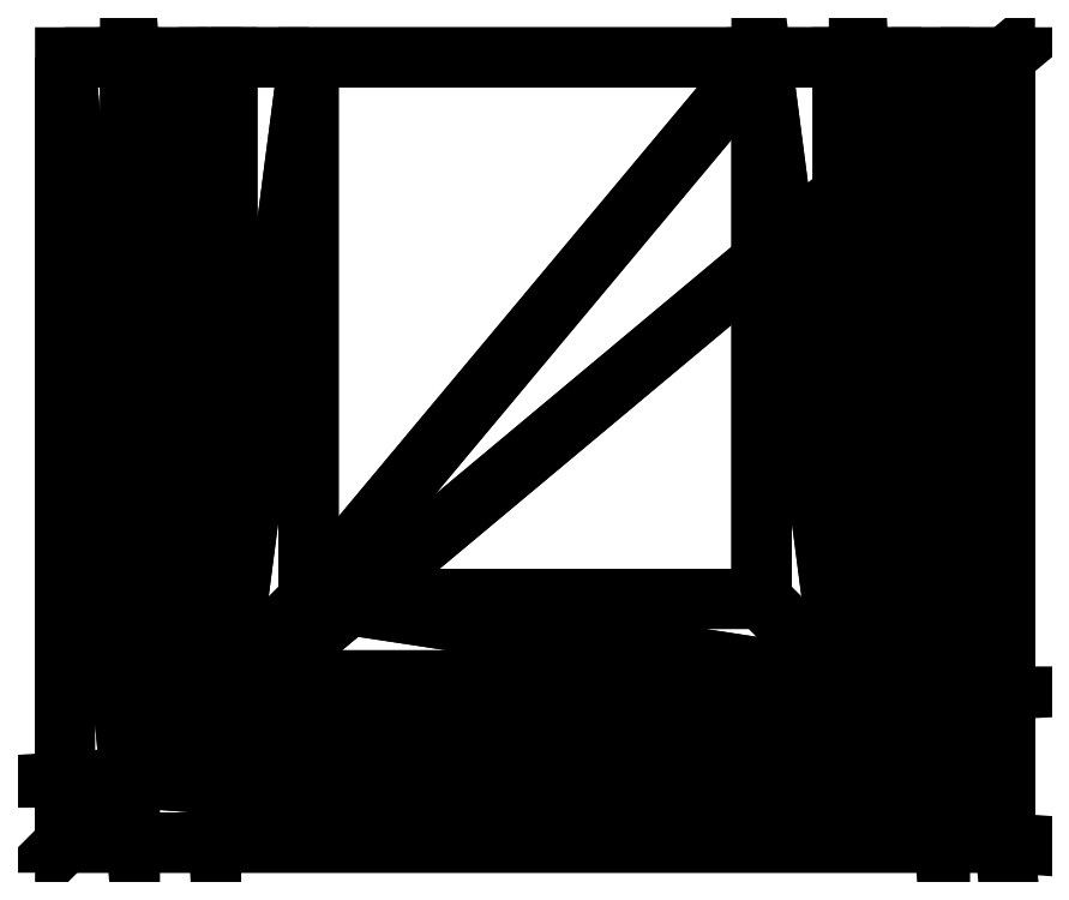
<metadata>
{"format":"dxf","ext":"dxf","renderer":"ezdxf+matplotlib","layout":"modelspace","background":"white","min_lineweight":24,"dpi":150}
</metadata>
<code>
0
SECTION
2
ENTITIES
0
POLYLINE
8
0
70
64
66
1
10
0
20
0
30
0
71
32
72
60
0
VERTEX
8
0
10
-0.04168
20
-0.1001
30
-0.045
70
192
0
VERTEX
8
0
10
0.04189
20
-0.1001
30
-0.045
70
192
0
VERTEX
8
0
10
-0.05668
20
-0.1151
30
-0.045
70
192
0
VERTEX
8
0
10
0.05689
20
-0.1151
30
-0.045
70
192
0
VERTEX
8
0
10
-0.05968
20
-0.1181
30
-0.033
70
192
0
VERTEX
8
0
10
0.05989
20
-0.1181
30
-0.033
70
192
0
VERTEX
8
0
10
-0.06568
20
-0.1241
30
-0.024
70
192
0
VERTEX
8
0
10
0.06589
20
-0.1241
30
-0.024
70
192
0
VERTEX
8
0
10
-0.07468
20
-0.1331
30
-0.018
70
192
0
VERTEX
8
0
10
0.07489
20
-0.1331
30
-0.018
70
192
0
VERTEX
8
0
10
-0.08668
20
-0.1451
30
-0.015
70
192
0
VERTEX
8
0
10
0.08689
20
-0.1451
30
-0.015
70
192
0
VERTEX
8
0
10
-0.08668
20
-0.1451
30
-3.112e-07
70
192
0
VERTEX
8
0
10
0.08689
20
-0.1451
30
-3.112e-07
70
192
0
VERTEX
8
0
10
0.05989
20
-5.733e-05
30
-0.033
70
192
0
VERTEX
8
0
10
0.06589
20
-5.733e-05
30
-0.024
70
192
0
VERTEX
8
0
10
0.07489
20
-5.733e-05
30
-0.018
70
192
0
VERTEX
8
0
10
0.08689
20
-5.733e-05
30
-0.015
70
192
0
VERTEX
8
0
10
0.08689
20
-5.733e-05
30
-3.112e-07
70
192
0
VERTEX
8
0
10
-0.04168
20
-5.733e-05
30
-0.045
70
192
0
VERTEX
8
0
10
-0.05668
20
-5.733e-05
30
-0.045
70
192
0
VERTEX
8
0
10
-0.05968
20
-5.733e-05
30
-0.033
70
192
0
VERTEX
8
0
10
-0.06568
20
-5.733e-05
30
-0.024
70
192
0
VERTEX
8
0
10
-0.07468
20
-5.733e-05
30
-0.018
70
192
0
VERTEX
8
0
10
-0.08668
20
-5.733e-05
30
-0.015
70
192
0
VERTEX
8
0
10
-0.08668
20
-5.733e-05
30
-3.112e-07
70
192
0
VERTEX
8
0
10
0.05689
20
-5.733e-05
30
-0.045
70
192
0
VERTEX
8
0
10
0.04189
20
-5.733e-05
30
-0.045
70
192
0
VERTEX
8
0
10
-0.04168
20
-5.733e-05
30
-0.165
70
192
0
VERTEX
8
0
10
0.04189
20
-5.733e-05
30
-0.165
70
192
0
VERTEX
8
0
10
-0.04168
20
-0.1001
30
-0.165
70
192
0
VERTEX
8
0
10
0.04189
20
-0.1001
30
-0.165
70
192
0
VERTEX
8
0
10
0
20
0
30
0
70
128
71
13
72
11
73
12
0
VERTEX
8
0
10
0
20
0
30
0
70
128
71
13
72
12
73
14
0
VERTEX
8
0
10
0
20
0
30
0
70
128
71
25
72
24
73
9
0
VERTEX
8
0
10
0
20
0
30
0
70
128
71
25
72
9
73
11
0
VERTEX
8
0
10
0
20
0
30
0
70
128
71
17
72
18
73
12
0
VERTEX
8
0
10
0
20
0
30
0
70
128
71
17
72
12
73
10
0
VERTEX
8
0
10
0
20
0
30
0
70
128
71
6
72
4
73
27
0
VERTEX
8
0
10
0
20
0
30
0
70
128
71
6
72
27
73
15
0
VERTEX
8
0
10
0
20
0
30
0
70
128
71
8
72
6
73
15
0
VERTEX
8
0
10
0
20
0
30
0
70
128
71
8
72
15
73
16
0
VERTEX
8
0
10
0
20
0
30
0
70
128
71
1
72
2
73
4
0
VERTEX
8
0
10
0
20
0
30
0
70
128
71
1
72
4
73
3
0
VERTEX
8
0
10
0
20
0
30
0
70
128
71
4
72
2
73
28
0
VERTEX
8
0
10
0
20
0
30
0
70
128
71
4
72
28
73
27
0
VERTEX
8
0
10
0
20
0
30
0
70
128
71
20
72
1
73
3
0
VERTEX
8
0
10
0
20
0
30
0
70
128
71
20
72
3
73
21
0
VERTEX
8
0
10
0
20
0
30
0
70
128
71
8
72
10
73
9
0
VERTEX
8
0
10
0
20
0
30
0
70
128
71
8
72
9
73
7
0
VERTEX
8
0
10
0
20
0
30
0
70
128
71
22
72
21
73
3
0
VERTEX
8
0
10
0
20
0
30
0
70
128
71
22
72
3
73
5
0
VERTEX
8
0
10
0
20
0
30
0
70
128
71
14
72
12
73
18
0
VERTEX
8
0
10
0
20
0
30
0
70
128
71
14
72
18
73
19
0
VERTEX
8
0
10
0
20
0
30
0
70
128
71
7
72
9
73
24
0
VERTEX
8
0
10
0
20
0
30
0
70
128
71
7
72
24
73
23
0
VERTEX
8
0
10
0
20
0
30
0
70
128
71
23
72
22
73
5
0
VERTEX
8
0
10
0
20
0
30
0
70
128
71
23
72
5
73
7
0
VERTEX
8
0
10
0
20
0
30
0
70
128
71
5
72
3
73
4
0
VERTEX
8
0
10
0
20
0
30
0
70
128
71
5
72
4
73
6
0
VERTEX
8
0
10
0
20
0
30
0
70
128
71
2
72
1
73
31
0
VERTEX
8
0
10
0
20
0
30
0
70
128
71
2
72
31
73
32
0
VERTEX
8
0
10
0
20
0
30
0
70
128
71
7
72
5
73
6
0
VERTEX
8
0
10
0
20
0
30
0
70
128
71
7
72
6
73
8
0
VERTEX
8
0
10
0
20
0
30
0
70
128
71
16
72
17
73
10
0
VERTEX
8
0
10
0
20
0
30
0
70
128
71
16
72
10
73
8
0
VERTEX
8
0
10
0
20
0
30
0
70
128
71
26
72
25
73
11
0
VERTEX
8
0
10
0
20
0
30
0
70
128
71
26
72
11
73
13
0
VERTEX
8
0
10
0
20
0
30
0
70
128
71
9
72
10
73
12
0
VERTEX
8
0
10
0
20
0
30
0
70
128
71
9
72
12
73
11
0
VERTEX
8
0
10
0
20
0
30
0
70
128
71
30
72
32
73
31
0
VERTEX
8
0
10
0
20
0
30
0
70
128
71
30
72
31
73
29
0
VERTEX
8
0
10
0
20
0
30
0
70
128
71
20
72
28
73
30
0
VERTEX
8
0
10
0
20
0
30
0
70
128
71
20
72
30
73
29
0
VERTEX
8
0
10
0
20
0
30
0
70
128
71
1
72
20
73
29
0
VERTEX
8
0
10
0
20
0
30
0
70
128
71
1
72
29
73
31
0
VERTEX
8
0
10
0
20
0
30
0
70
128
71
28
72
2
73
32
0
VERTEX
8
0
10
0
20
0
30
0
70
128
71
28
72
32
73
30
0
VERTEX
8
0
10
0
20
0
30
0
70
128
71
13
72
14
73
19
0
VERTEX
8
0
10
0
20
0
30
0
70
128
71
13
72
19
73
26
0
VERTEX
8
0
10
0
20
0
30
0
70
128
71
26
72
19
73
18
0
VERTEX
8
0
10
0
20
0
30
0
70
128
71
26
72
18
73
25
0
VERTEX
8
0
10
0
20
0
30
0
70
128
71
27
72
28
73
15
0
VERTEX
8
0
10
0
20
0
30
0
70
128
71
22
72
20
73
21
0
VERTEX
8
0
10
0
20
0
30
0
70
128
71
20
72
22
73
15
0
VERTEX
8
0
10
0
20
0
30
0
70
128
71
20
72
15
73
28
0
VERTEX
8
0
10
0
20
0
30
0
70
128
71
23
72
16
73
15
0
VERTEX
8
0
10
0
20
0
30
0
70
128
71
23
72
15
73
22
0
VERTEX
8
0
10
0
20
0
30
0
70
128
71
17
72
16
73
23
0
VERTEX
8
0
10
0
20
0
30
0
70
128
71
17
72
23
73
24
0
VERTEX
8
0
10
0
20
0
30
0
70
128
71
17
72
24
73
25
0
VERTEX
8
0
10
0
20
0
30
0
70
128
71
17
72
25
73
18
0
SEQEND
8
0
0
ENDSEC
0
EOF

</code>
